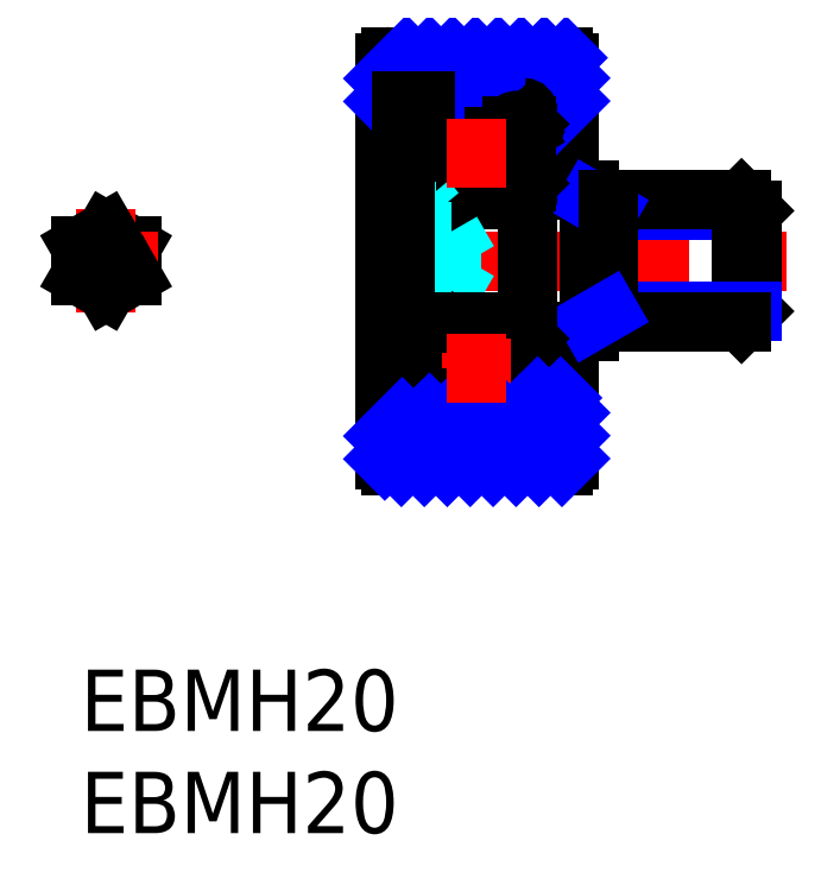
<metadata>
{"format":"dxf","ext":"dxf","renderer":"ezdxf+matplotlib","layout":"modelspace","background":"white","min_lineweight":24,"dpi":150}
</metadata>
<code>
0
SECTION
2
ENTITIES
0
INSERT
8
MSM_CONTINUOUS
2
*U10
10
0
20
0
30
0
0
INSERT
8
MSM_CONTINUOUS
2
*U11
10
0
20
0
30
0
0
LINE
8
MSM_CENTER
10
13.89
20
20
30
0
11
34.54
21
20
31
0
0
LINE
8
MSM_CENTER
10
17.7
20
25.25
30
0
11
21.08
21
25.25
31
0
0
CIRCLE
8
MSM_CONTINUOUS
10
19.39
20
25.25
30
0
40
1.191
0
LINE
8
MSM_CONTINUOUS
10
16.89
20
23
30
0
11
21.89
21
23
31
0
0
LINE
8
MSM_CONTINUOUS
10
16.89
20
27.5
30
0
11
21.89
21
27.5
31
0
0
LINE
8
MSM_CONTINUOUS
10
15.19
20
10
30
0
11
23.59
21
10
31
0
0
LINE
8
MSM_CONTINUOUS
10
15.19
20
30
30
0
11
23.59
21
30
31
0
0
LINE
8
MSM_CONTINUOUS
10
16.89
20
27.85
30
0
11
16.89
21
12.15
31
0
0
LINE
8
MSM_CONTINUOUS
10
14.89
20
10.3
30
0
11
14.89
21
29.7
31
0
0
ARC
8
MSM_CONTINUOUS
10
15.19
20
10.3
30
0
40
0.3
50
180
51
270
0
ARC
8
MSM_CONTINUOUS
10
17.09
20
27.3
30
0
40
0.2
50
90
51
180
0
ARC
8
MSM_CONTINUOUS
10
17.09
20
23.2
30
0
40
0.2
50
180
51
270
0
LINE
8
MSM_CONTINUOUS
10
16.99
20
26.6
30
0
11
16.89
21
26.7
31
0
0
LINE
8
MSM_CONTINUOUS
10
16.99
20
23.9
30
0
11
16.89
21
23.8
31
0
0
LINE
8
MSM_CONTINUOUS
10
17.19
20
25.72
30
0
11
17.19
21
24.25
31
0
0
LINE
8
MSM_CONTINUOUS
10
17.04
20
25.81
30
0
11
17.04
21
24.3
31
0
0
LINE
8
MSM_CONTINUOUS
10
18.56
20
24.4
30
0
11
17.89
21
24.4
31
0
0
LINE
8
MSM_CONTINUOUS
10
17.89
20
24.4
30
0
11
17.79
21
24.3
31
0
0
LINE
8
MSM_CONTINUOUS
10
17.69
20
23.9
30
0
11
16.99
21
23.9
31
0
0
LINE
8
MSM_CONTINUOUS
10
17.44
20
24.25
30
0
11
17.19
21
24.25
31
0
0
LINE
8
MSM_CONTINUOUS
10
17.44
20
24.1
30
0
11
17.24
21
24.1
31
0
0
LINE
8
MSM_CONTINUOUS
10
17.44
20
24.25
30
0
11
17.44
21
24.1
31
0
0
ARC
8
MSM_CONTINUOUS
10
17.69
20
24
30
0
40
0.1
50
270
51
0
0
LINE
8
MSM_CONTINUOUS
10
17.79
20
24.3
30
0
11
17.79
21
24
31
0
0
LINE
8
MSM_CONTINUOUS
10
18.56
20
26.1
30
0
11
17.79
21
26.1
31
0
0
LINE
8
MSM_CONTINUOUS
10
17.2
20
26.31
30
0
11
17.34
21
26.55
31
0
0
LINE
8
MSM_CONTINUOUS
10
17.05
20
26.35
30
0
11
17.25
21
26.69
31
0
0
LINE
8
MSM_CONTINUOUS
10
17.69
20
26.62
30
0
11
17.69
21
26.01
31
0
0
LINE
8
MSM_CONTINUOUS
10
17.54
20
26.52
30
0
11
17.54
21
26.1
31
0
0
LINE
8
MSM_CONTINUOUS
10
17.69
20
26.01
30
0
11
17.19
21
25.72
31
0
0
LINE
8
MSM_CONTINUOUS
10
17.19
20
26.12
30
0
11
17.04
21
26.06
31
0
0
LINE
8
MSM_CONTINUOUS
10
17.54
20
26.1
30
0
11
17.04
21
25.81
31
0
0
LINE
8
MSM_CONTINUOUS
10
17.19
20
26.26
30
0
11
17.19
21
26.12
31
0
0
LINE
8
MSM_CONTINUOUS
10
17.04
20
26.3
30
0
11
17.04
21
26.06
31
0
0
LINE
8
MSM_CONTINUOUS
10
17.79
20
26.1
30
0
11
17.69
21
26.2
31
0
0
ARC
8
MSM_CONTINUOUS
10
17.44
20
26.62
30
0
40
0.25
50
360
51
150
0
ARC
8
MSM_CONTINUOUS
10
17.44
20
26.52
30
0
40
0.25
50
0
51
139.2
0
ARC
8
MSM_CONTINUOUS
10
17.44
20
26.52
30
0
40
0.1
50
0
51
167.1
0
LINE
8
MSM_CONTINUOUS
10
17.22
20
26.74
30
0
11
17.14
21
26.6
31
0
0
LINE
8
MSM_CONTINUOUS
10
17.14
20
26.6
30
0
11
16.99
21
26.6
31
0
0
ARC
8
MSM_CONTINUOUS
10
15.19
20
29.7
30
0
40
0.3
50
90
51
180
0
LINE
8
MSM_CONTINUOUS
10
21.89
20
27.5
30
0
11
21.89
21
12.5
31
0
0
LINE
8
MSM_CONTINUOUS
10
23.89
20
10.3
30
0
11
23.89
21
16.55
31
0
0
ARC
8
MSM_CONTINUOUS
10
23.59
20
10.3
30
0
40
0.3
50
270
51
0
0
LINE
8
MSM_CONTINUOUS
10
21.89
20
13.3
30
0
11
23.89
21
13.3
31
0
0
LINE
8
MSM_CONTINUOUS
10
23.89
20
29.7
30
0
11
23.89
21
23.45
31
0
0
LINE
8
MSM_CONTINUOUS
10
21.89
20
26.71
30
0
11
23.89
21
26.71
31
0
0
ARC
8
MSM_CONTINUOUS
10
23.59
20
29.7
30
0
40
0.3
50
0
51
90
0
LINE
8
MSM_CONTINUOUS
10
21.89
20
23.45
30
0
11
24.89
21
23.45
31
0
0
LINE
8
MSM_CONTINUOUS
10
21.89
20
16.55
30
0
11
24.89
21
16.55
31
0
0
LINE
8
MSM_CONTINUOUS
10
24.89
20
16.55
30
0
11
24.89
21
23.45
31
0
0
LINE
8
MSM_DASHED
10
17.39
20
22.4
30
0
11
16.89
21
22.4
31
0
0
LINE
8
MSM_DASHED
10
16.89
20
17.6
30
0
11
17.39
21
17.6
31
0
0
LINE
8
MSM_DASHED
10
17.39
20
22.4
30
0
11
16.89
21
23
31
0
0
LINE
8
MSM_DASHED
10
16.89
20
17
30
0
11
17.39
21
17.6
31
0
0
LINE
8
MSM_CONTINUOUS
10
2.5
20
20.72
30
0
11
1.25
21
21.44
31
0
0
LINE
8
MSM_CONTINUOUS
10
2.5
20
19.28
30
0
11
2.5
21
20.72
31
0
0
LINE
8
MSM_CENTER
10
1.25
20
22.53
30
0
11
1.25
21
17.47
31
0
0
LINE
8
MSM_CENTER
10
3.779
20
20
30
0
11
-1.279
21
20
31
0
0
LINE
8
MSM_CONTINUOUS
10
1.25
20
21.44
30
0
11
0
21
20.72
31
0
0
LINE
8
MSM_CONTINUOUS
10
0
20
20.72
30
0
11
0
21
19.28
31
0
0
LINE
8
MSM_CONTINUOUS
10
0
20
19.28
30
0
11
1.25
21
18.56
31
0
0
LINE
8
MSM_CONTINUOUS
10
1.25
20
18.56
30
0
11
2.5
21
19.28
31
0
0
LINE
8
MSM_DASHED
10
18.14
20
21.44
30
0
11
18.14
21
18.56
31
0
0
LINE
8
MSM_DASHED
10
16.89
20
21.44
30
0
11
18.14
21
21.44
31
0
0
LINE
8
MSM_DASHED
10
16.89
20
20.72
30
0
11
18.14
21
20.72
31
0
0
LINE
8
MSM_DASHED
10
18.14
20
21.44
30
0
11
18.97
21
20
31
0
0
LINE
8
MSM_DASHED
10
16.89
20
19.28
30
0
11
18.14
21
19.28
31
0
0
LINE
8
MSM_DASHED
10
16.89
20
18.56
30
0
11
18.14
21
18.56
31
0
0
LINE
8
MSM_DASHED
10
18.97
20
20
30
0
11
18.14
21
18.56
31
0
0
LINE
8
MSM_CONTINUOUS
10
14.89
20
27.5
30
0
11
15.74
21
27.5
31
0
0
LINE
8
MSM_CONTINUOUS
10
14.89
20
12.5
30
0
11
15.74
21
12.5
31
0
0
LINE
8
MSM_NARROW
10
17.95
20
27.5
30
0
11
20.45
21
30
31
0
0
LINE
8
MSM_NARROW
10
19.07
20
27.5
30
0
11
21.57
21
30
31
0
0
LINE
8
MSM_NARROW
10
15.7
20
27.5
30
0
11
15.74
21
27.54
31
0
0
LINE
8
MSM_NARROW
10
14.89
20
27.81
30
0
11
17.08
21
30
31
0
0
LINE
8
MSM_NARROW
10
16.89
20
27.57
30
0
11
19.32
21
30
31
0
0
LINE
8
MSM_NARROW
10
14.89
20
28.93
30
0
11
15.96
21
30
31
0
0
LINE
8
MSM_NARROW
10
20.19
20
27.5
30
0
11
22.69
21
30
31
0
0
LINE
8
MSM_NARROW
10
21.89
20
26.95
30
0
11
23.89
21
28.95
31
0
0
LINE
8
MSM_NARROW
10
21.31
20
27.5
30
0
11
23.76
21
29.95
31
0
0
LINE
8
MSM_NARROW
10
22.77
20
26.71
30
0
11
23.89
21
27.83
31
0
0
LINE
8
MSM_NARROW
10
16.05
20
27.85
30
0
11
18.2
21
30
31
0
0
LINE
8
MSM_NARROW
10
25.83
20
22.46
30
0
11
32.89
21
22.46
31
0
0
LINE
8
MSM_CONTINUOUS
10
24.89
20
23
30
0
11
32.35
21
23
31
0
0
LINE
8
MSM_CONTINUOUS
10
32.35
20
17
30
0
11
32.35
21
23
31
0
0
LINE
8
MSM_CONTINUOUS
10
32.89
20
17.54
30
0
11
32.89
21
22.46
31
0
0
LINE
8
MSM_CONTINUOUS
10
32.89
20
22.46
30
0
11
32.35
21
23
31
0
0
LINE
8
MSM_CONTINUOUS
10
32.89
20
17.54
30
0
11
32.35
21
17
31
0
0
LINE
8
MSM_NARROW
10
25.83
20
17.54
30
0
11
32.89
21
17.54
31
0
0
LINE
8
MSM_CONTINUOUS
10
24.89
20
17
30
0
11
32.35
21
17
31
0
0
LINE
8
MSM_NARROW
10
24.89
20
23
30
0
11
25.83
21
22.46
31
0
0
LINE
8
MSM_CONTINUOUS
10
25.83
20
23
30
0
11
25.83
21
17
31
0
0
LINE
8
MSM_NARROW
10
24.89
20
17
30
0
11
25.83
21
17.54
31
0
0
ARC
8
MSM_CONTINUOUS
10
17.24
20
24.3
30
0
40
0.2
50
180
51
270
0
ARC
8
MSM_CONTINUOUS
10
17.29
20
26.26
30
0
40
0.1
50
150
51
180
0
ARC
8
MSM_CONTINUOUS
10
17.14
20
26.3
30
0
40
0.1
50
150
51
180
0
ARC
8
MSM_CONTINUOUS
10
21.69
20
27.3
30
0
40
0.2
50
0
51
90
0
LINE
8
MSM_CONTINUOUS
10
21.79
20
26.6
30
0
11
21.89
21
26.7
31
0
0
LINE
8
MSM_CONTINUOUS
10
21.79
20
23.9
30
0
11
21.89
21
23.8
31
0
0
LINE
8
MSM_CONTINUOUS
10
21.59
20
25.72
30
0
11
21.59
21
24.25
31
0
0
LINE
8
MSM_CONTINUOUS
10
21.74
20
25.81
30
0
11
21.74
21
24.3
31
0
0
LINE
8
MSM_CONTINUOUS
10
20.22
20
24.4
30
0
11
20.89
21
24.4
31
0
0
LINE
8
MSM_CONTINUOUS
10
20.89
20
24.4
30
0
11
20.99
21
24.3
31
0
0
LINE
8
MSM_CONTINUOUS
10
21.09
20
23.9
30
0
11
21.79
21
23.9
31
0
0
LINE
8
MSM_CONTINUOUS
10
21.34
20
24.25
30
0
11
21.59
21
24.25
31
0
0
LINE
8
MSM_CONTINUOUS
10
21.34
20
24.1
30
0
11
21.54
21
24.1
31
0
0
LINE
8
MSM_CONTINUOUS
10
21.34
20
24.25
30
0
11
21.34
21
24.1
31
0
0
ARC
8
MSM_CONTINUOUS
10
21.09
20
24
30
0
40
0.1
50
180
51
270
0
LINE
8
MSM_CONTINUOUS
10
20.99
20
24.3
30
0
11
20.99
21
24
31
0
0
LINE
8
MSM_CONTINUOUS
10
20.22
20
26.1
30
0
11
20.99
21
26.1
31
0
0
LINE
8
MSM_CONTINUOUS
10
21.58
20
26.31
30
0
11
21.44
21
26.55
31
0
0
LINE
8
MSM_CONTINUOUS
10
21.73
20
26.35
30
0
11
21.53
21
26.69
31
0
0
LINE
8
MSM_CONTINUOUS
10
21.09
20
26.62
30
0
11
21.09
21
26.01
31
0
0
LINE
8
MSM_CONTINUOUS
10
21.24
20
26.52
30
0
11
21.24
21
26.1
31
0
0
LINE
8
MSM_CONTINUOUS
10
21.09
20
26.01
30
0
11
21.59
21
25.72
31
0
0
LINE
8
MSM_CONTINUOUS
10
21.59
20
26.12
30
0
11
21.74
21
26.06
31
0
0
LINE
8
MSM_CONTINUOUS
10
21.24
20
26.1
30
0
11
21.74
21
25.81
31
0
0
LINE
8
MSM_CONTINUOUS
10
21.59
20
26.26
30
0
11
21.59
21
26.12
31
0
0
LINE
8
MSM_CONTINUOUS
10
21.74
20
26.3
30
0
11
21.74
21
26.06
31
0
0
LINE
8
MSM_CONTINUOUS
10
20.99
20
26.1
30
0
11
21.09
21
26.2
31
0
0
ARC
8
MSM_CONTINUOUS
10
21.34
20
26.62
30
0
40
0.25
50
30
51
180
0
ARC
8
MSM_CONTINUOUS
10
21.34
20
26.52
30
0
40
0.25
50
40.81
51
180
0
ARC
8
MSM_CONTINUOUS
10
21.34
20
26.52
30
0
40
0.1
50
12.86
51
180
0
LINE
8
MSM_CONTINUOUS
10
21.56
20
26.74
30
0
11
21.64
21
26.6
31
0
0
LINE
8
MSM_CONTINUOUS
10
21.64
20
26.6
30
0
11
21.79
21
26.6
31
0
0
ARC
8
MSM_CONTINUOUS
10
21.54
20
24.3
30
0
40
0.2
50
270
51
360
0
ARC
8
MSM_CONTINUOUS
10
21.49
20
26.26
30
0
40
0.1
50
0
51
30
0
ARC
8
MSM_CONTINUOUS
10
21.64
20
26.3
30
0
40
0.1
50
0
51
30
0
ARC
8
MSM_CONTINUOUS
10
21.69
20
23.2
30
0
40
0.2
50
270
51
0
0
CIRCLE
8
MSM_CONTINUOUS
10
19.39
20
14.75
30
0
40
1.191
0
LINE
8
MSM_CONTINUOUS
10
16.89
20
17
30
0
11
21.89
21
17
31
0
0
LINE
8
MSM_CONTINUOUS
10
16.89
20
12.5
30
0
11
21.89
21
12.5
31
0
0
ARC
8
MSM_CONTINUOUS
10
17.09
20
12.7
30
0
40
0.2
50
180
51
270
0
ARC
8
MSM_CONTINUOUS
10
17.09
20
16.8
30
0
40
0.2
50
90
51
180
0
LINE
8
MSM_CONTINUOUS
10
16.99
20
13.4
30
0
11
16.89
21
13.3
31
0
0
LINE
8
MSM_CONTINUOUS
10
16.99
20
16.1
30
0
11
16.89
21
16.2
31
0
0
LINE
8
MSM_CONTINUOUS
10
17.19
20
14.28
30
0
11
17.19
21
15.75
31
0
0
LINE
8
MSM_CONTINUOUS
10
17.04
20
14.19
30
0
11
17.04
21
15.7
31
0
0
LINE
8
MSM_CONTINUOUS
10
18.56
20
15.6
30
0
11
17.89
21
15.6
31
0
0
LINE
8
MSM_CONTINUOUS
10
17.89
20
15.6
30
0
11
17.79
21
15.7
31
0
0
LINE
8
MSM_CONTINUOUS
10
17.69
20
16.1
30
0
11
16.99
21
16.1
31
0
0
LINE
8
MSM_CONTINUOUS
10
17.44
20
15.75
30
0
11
17.19
21
15.75
31
0
0
LINE
8
MSM_CONTINUOUS
10
17.44
20
15.9
30
0
11
17.24
21
15.9
31
0
0
LINE
8
MSM_CONTINUOUS
10
17.44
20
15.75
30
0
11
17.44
21
15.9
31
0
0
ARC
8
MSM_CONTINUOUS
10
17.69
20
16
30
0
40
0.1
50
0
51
90
0
LINE
8
MSM_CONTINUOUS
10
17.79
20
15.7
30
0
11
17.79
21
16
31
0
0
LINE
8
MSM_CONTINUOUS
10
18.56
20
13.9
30
0
11
17.79
21
13.9
31
0
0
LINE
8
MSM_CONTINUOUS
10
17.2
20
13.69
30
0
11
17.34
21
13.45
31
0
0
LINE
8
MSM_CONTINUOUS
10
17.05
20
13.65
30
0
11
17.25
21
13.31
31
0
0
LINE
8
MSM_CONTINUOUS
10
17.69
20
13.38
30
0
11
17.69
21
13.99
31
0
0
LINE
8
MSM_CONTINUOUS
10
17.54
20
13.47
30
0
11
17.54
21
13.9
31
0
0
LINE
8
MSM_CONTINUOUS
10
17.69
20
13.99
30
0
11
17.19
21
14.28
31
0
0
LINE
8
MSM_CONTINUOUS
10
17.19
20
13.88
30
0
11
17.04
21
13.94
31
0
0
LINE
8
MSM_CONTINUOUS
10
17.54
20
13.9
30
0
11
17.04
21
14.19
31
0
0
LINE
8
MSM_CONTINUOUS
10
17.19
20
13.74
30
0
11
17.19
21
13.88
31
0
0
LINE
8
MSM_CONTINUOUS
10
17.04
20
13.7
30
0
11
17.04
21
13.94
31
0
0
LINE
8
MSM_CONTINUOUS
10
17.79
20
13.9
30
0
11
17.69
21
13.8
31
0
0
ARC
8
MSM_CONTINUOUS
10
17.44
20
13.38
30
0
40
0.25
50
210
51
0.00044
0
ARC
8
MSM_CONTINUOUS
10
17.44
20
13.47
30
0
40
0.25
50
220.8
51
0
0
ARC
8
MSM_CONTINUOUS
10
17.44
20
13.47
30
0
40
0.1
50
192.9
51
0
0
LINE
8
MSM_CONTINUOUS
10
17.22
20
13.26
30
0
11
17.14
21
13.4
31
0
0
LINE
8
MSM_CONTINUOUS
10
17.14
20
13.4
30
0
11
16.99
21
13.4
31
0
0
ARC
8
MSM_CONTINUOUS
10
17.24
20
15.7
30
0
40
0.2
50
90
51
180
0
ARC
8
MSM_CONTINUOUS
10
17.29
20
13.74
30
0
40
0.1
50
180
51
210
0
ARC
8
MSM_CONTINUOUS
10
17.14
20
13.7
30
0
40
0.1
50
180
51
210
0
ARC
8
MSM_CONTINUOUS
10
21.69
20
12.7
30
0
40
0.2
50
270
51
0
0
LINE
8
MSM_CONTINUOUS
10
21.79
20
13.4
30
0
11
21.89
21
13.3
31
0
0
LINE
8
MSM_CONTINUOUS
10
21.79
20
16.1
30
0
11
21.89
21
16.2
31
0
0
LINE
8
MSM_CONTINUOUS
10
21.59
20
14.28
30
0
11
21.59
21
15.75
31
0
0
LINE
8
MSM_CONTINUOUS
10
21.74
20
14.19
30
0
11
21.74
21
15.7
31
0
0
LINE
8
MSM_CONTINUOUS
10
20.22
20
15.6
30
0
11
20.89
21
15.6
31
0
0
LINE
8
MSM_CONTINUOUS
10
20.89
20
15.6
30
0
11
20.99
21
15.7
31
0
0
LINE
8
MSM_CONTINUOUS
10
21.09
20
16.1
30
0
11
21.79
21
16.1
31
0
0
LINE
8
MSM_CONTINUOUS
10
21.34
20
15.75
30
0
11
21.59
21
15.75
31
0
0
LINE
8
MSM_CONTINUOUS
10
21.34
20
15.9
30
0
11
21.54
21
15.9
31
0
0
LINE
8
MSM_CONTINUOUS
10
21.34
20
15.75
30
0
11
21.34
21
15.9
31
0
0
ARC
8
MSM_CONTINUOUS
10
21.09
20
16
30
0
40
0.1
50
90
51
180
0
LINE
8
MSM_CONTINUOUS
10
20.99
20
15.7
30
0
11
20.99
21
16
31
0
0
LINE
8
MSM_CONTINUOUS
10
20.22
20
13.9
30
0
11
20.99
21
13.9
31
0
0
LINE
8
MSM_CONTINUOUS
10
21.58
20
13.69
30
0
11
21.44
21
13.45
31
0
0
LINE
8
MSM_CONTINUOUS
10
21.73
20
13.65
30
0
11
21.53
21
13.31
31
0
0
LINE
8
MSM_CONTINUOUS
10
21.09
20
13.38
30
0
11
21.09
21
13.99
31
0
0
LINE
8
MSM_CONTINUOUS
10
21.24
20
13.47
30
0
11
21.24
21
13.9
31
0
0
LINE
8
MSM_CONTINUOUS
10
21.09
20
13.99
30
0
11
21.59
21
14.28
31
0
0
LINE
8
MSM_CONTINUOUS
10
21.59
20
13.88
30
0
11
21.74
21
13.94
31
0
0
LINE
8
MSM_CONTINUOUS
10
21.24
20
13.9
30
0
11
21.74
21
14.19
31
0
0
LINE
8
MSM_CONTINUOUS
10
21.59
20
13.74
30
0
11
21.59
21
13.88
31
0
0
LINE
8
MSM_CONTINUOUS
10
21.74
20
13.7
30
0
11
21.74
21
13.94
31
0
0
LINE
8
MSM_CONTINUOUS
10
20.99
20
13.9
30
0
11
21.09
21
13.8
31
0
0
ARC
8
MSM_CONTINUOUS
10
21.34
20
13.38
30
0
40
0.25
50
180
51
330
0
ARC
8
MSM_CONTINUOUS
10
21.34
20
13.47
30
0
40
0.25
50
180
51
319.2
0
ARC
8
MSM_CONTINUOUS
10
21.34
20
13.47
30
0
40
0.1
50
180
51
347.1
0
LINE
8
MSM_CONTINUOUS
10
21.56
20
13.26
30
0
11
21.64
21
13.4
31
0
0
LINE
8
MSM_CONTINUOUS
10
21.64
20
13.4
30
0
11
21.79
21
13.4
31
0
0
ARC
8
MSM_CONTINUOUS
10
21.54
20
15.7
30
0
40
0.2
50
1.181e-10
51
90
0
ARC
8
MSM_CONTINUOUS
10
21.49
20
13.74
30
0
40
0.1
50
330
51
0
0
ARC
8
MSM_CONTINUOUS
10
21.64
20
13.7
30
0
40
0.1
50
330
51
0
0
ARC
8
MSM_CONTINUOUS
10
21.69
20
16.8
30
0
40
0.2
50
0
51
90
0
LINE
8
MSM_CENTER
10
17.7
20
14.75
30
0
11
21.08
21
14.75
31
0
0
LINE
8
MSM_CONTINUOUS
10
15.74
20
12.15
30
0
11
16.89
21
12.15
31
0
0
LINE
8
MSM_CONTINUOUS
10
15.74
20
27.85
30
0
11
15.74
21
12.15
31
0
0
LINE
8
MSM_CONTINUOUS
10
16.89
20
13.28
30
0
11
15.89
21
13.28
31
0
0
LINE
8
MSM_CONTINUOUS
10
15.89
20
27.85
30
0
11
15.89
21
13.28
31
0
0
LINE
8
MSM_CONTINUOUS
10
16.89
20
16.94
30
0
11
15.89
21
16.94
31
0
0
LINE
8
MSM_CONTINUOUS
10
15.74
20
27.85
30
0
11
16.89
21
27.85
31
0
0
LINE
8
MSM_CONTINUOUS
10
16.89
20
25.95
30
0
11
15.89
21
25.95
31
0
0
LINE
8
MSM_NARROW
10
17.95
20
10
30
0
11
20.45
21
12.5
31
0
0
LINE
8
MSM_NARROW
10
14.89
20
10.31
30
0
11
16.73
21
12.15
31
0
0
LINE
8
MSM_NARROW
10
16.82
20
10
30
0
11
19.32
21
12.5
31
0
0
LINE
8
MSM_NARROW
10
14.89
20
11.43
30
0
11
15.74
21
12.28
31
0
0
LINE
8
MSM_NARROW
10
15.7
20
10
30
0
11
18.2
21
12.5
31
0
0
LINE
8
MSM_NARROW
10
19.07
20
10
30
0
11
21.57
21
12.5
31
0
0
LINE
8
MSM_NARROW
10
20.19
20
10
30
0
11
23.49
21
13.3
31
0
0
LINE
8
MSM_NARROW
10
21.31
20
10
30
0
11
23.89
21
12.57
31
0
0
LINE
8
MSM_NARROW
10
22.44
20
10
30
0
11
23.89
21
11.45
31
0
0
LINE
8
MSM_NARROW
10
23.56
20
10
30
0
11
23.89
21
10.33
31
0
0
LINE
8
MSM_NARROW
10
21.89
20
12.82
30
0
11
22.37
21
13.3
31
0
0
LINE
8
MSM_NARROW
10
16.89
20
12.31
30
0
11
17.08
21
12.5
31
0
0
LINE
8
MSM_CENTER
10
19.39
20
26.94
30
0
11
19.39
21
23.56
31
0
0
LINE
8
MSM_CENTER
10
19.39
20
16.44
30
0
11
19.39
21
13.06
31
0
0
ENDSEC
0
EOF

</code>
